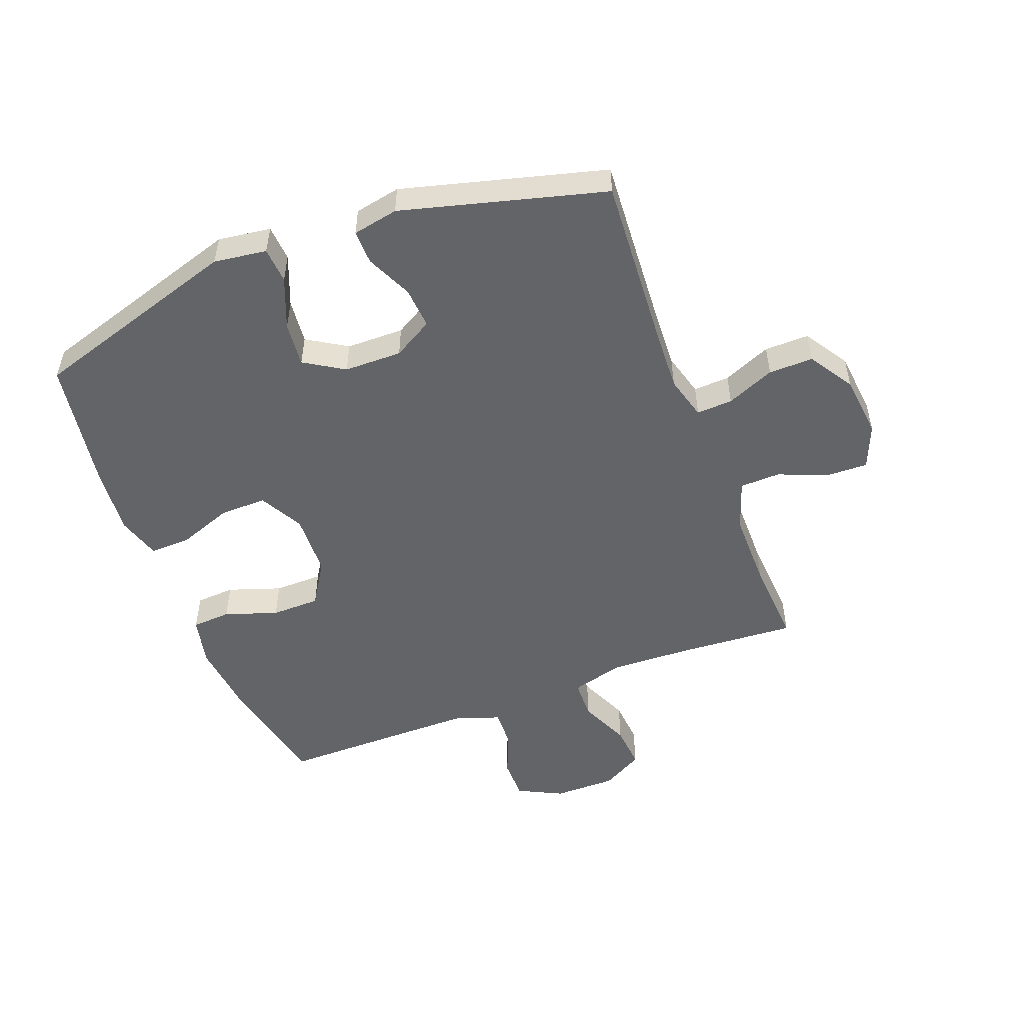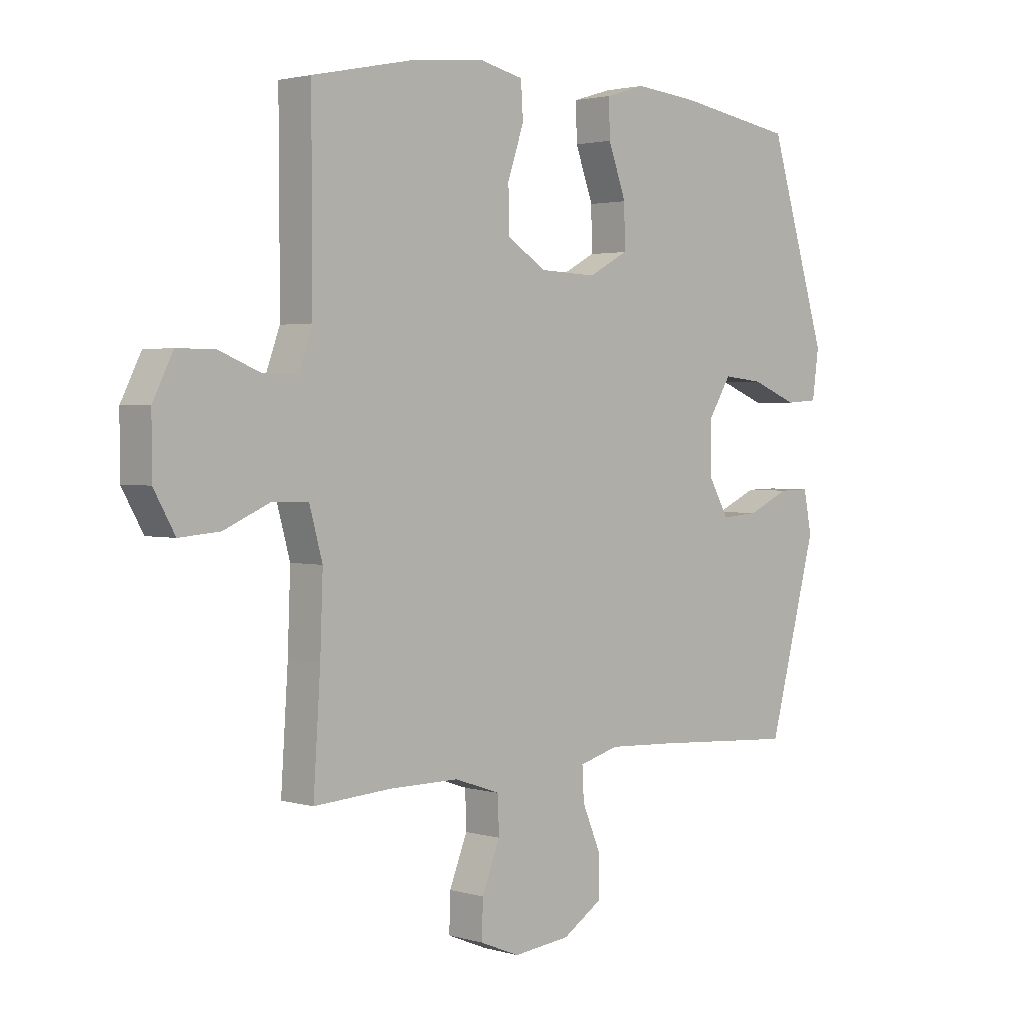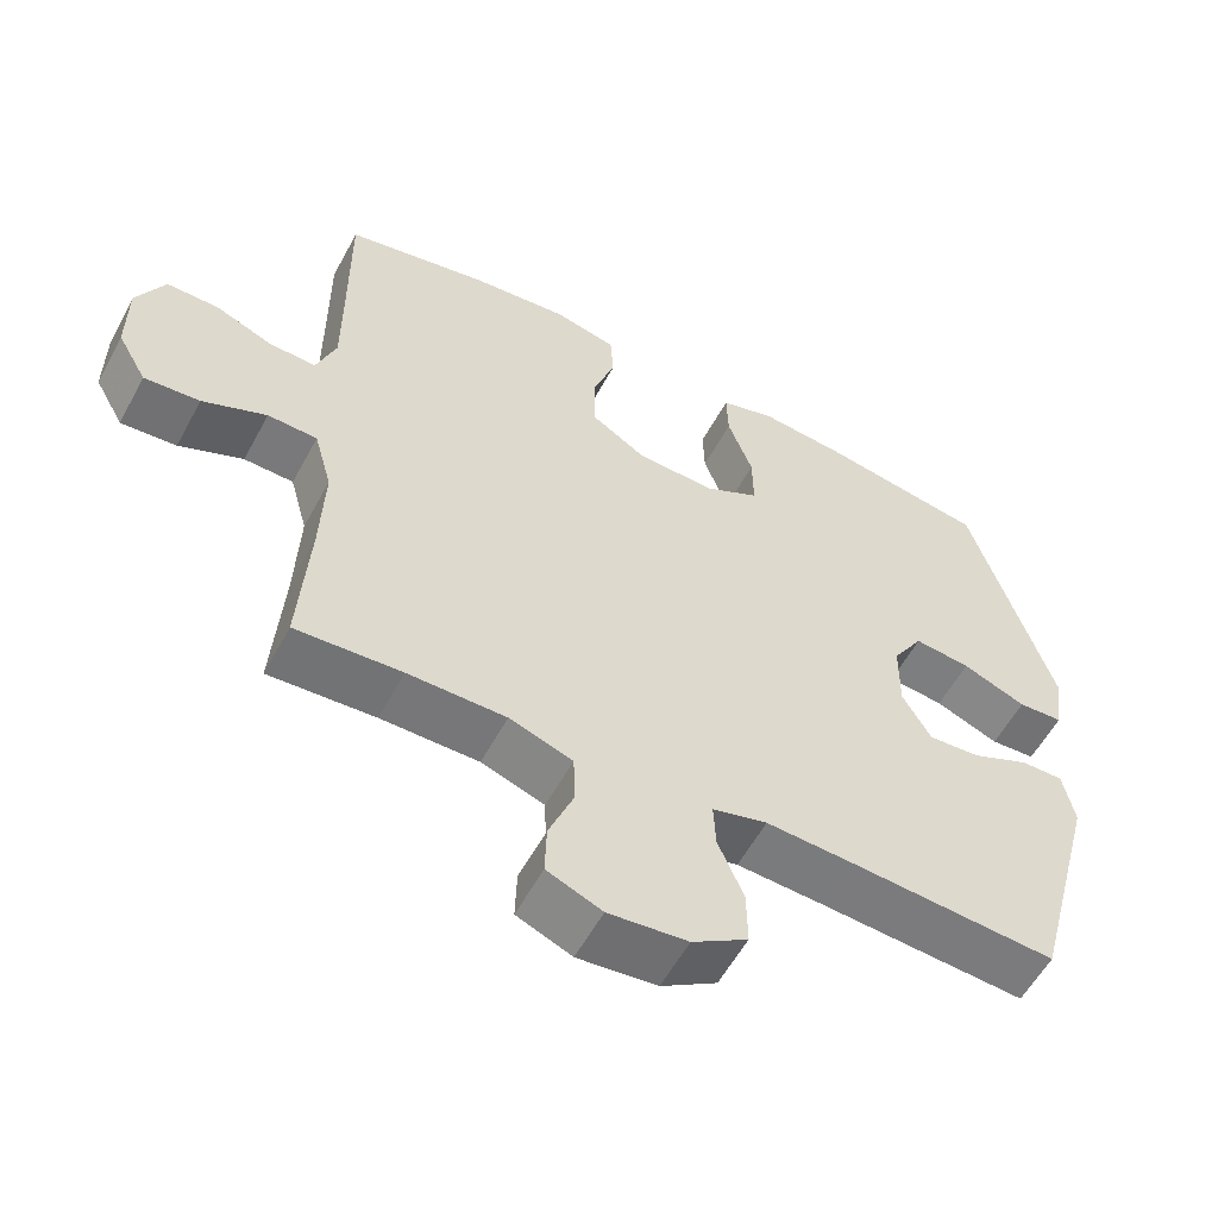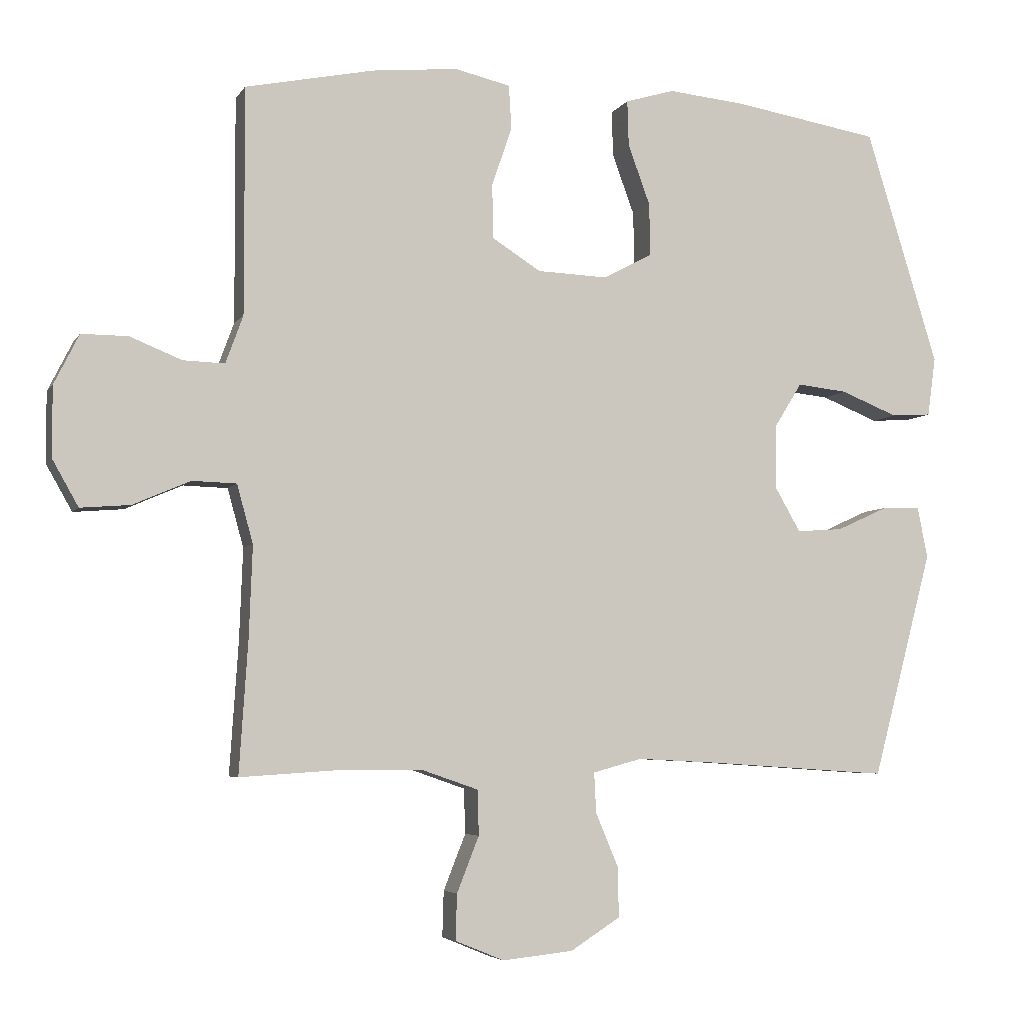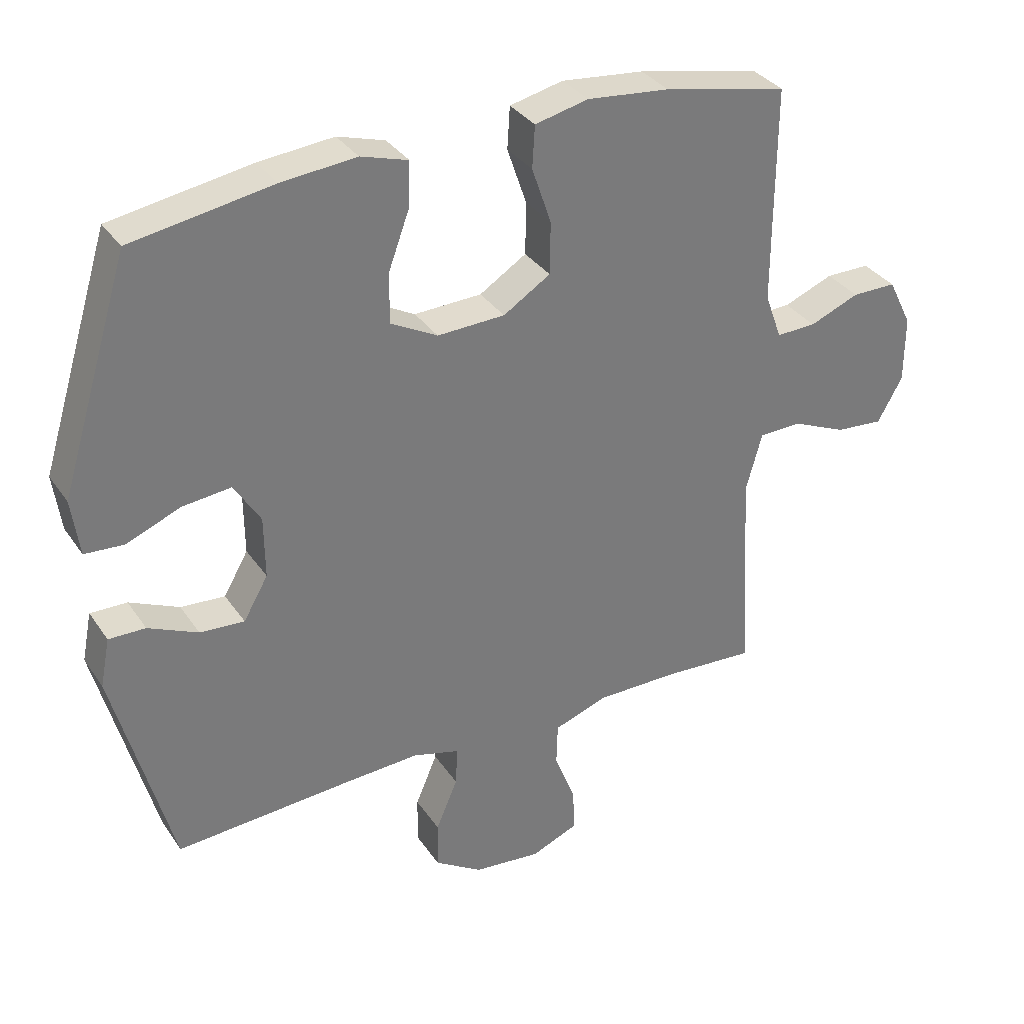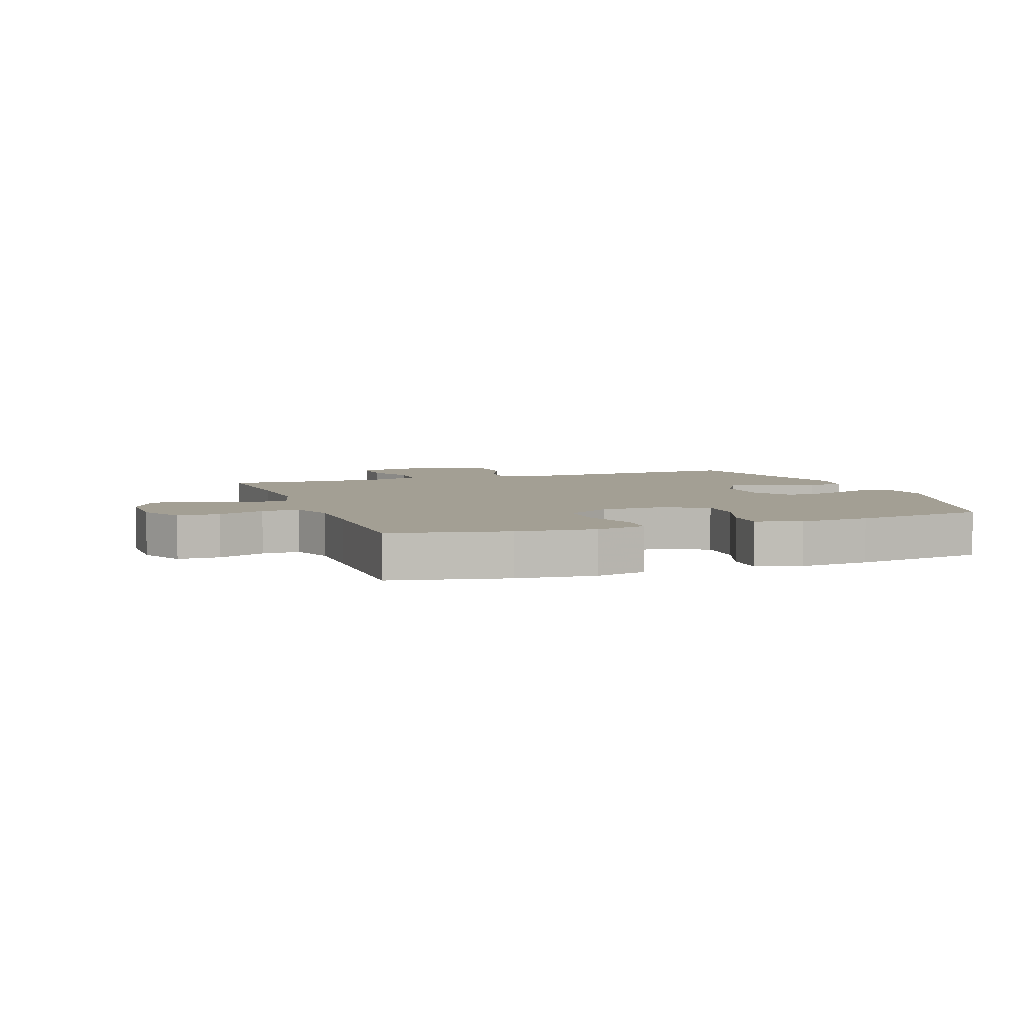
<metadata>
{"format":"obj","ext":"obj","renderer":"f3d","projection":"perspective","resolution":1024,"background":"white","views":[{"elev":-51.3,"azim":110.9,"up":"+Y"},{"elev":2.3,"azim":-44.7,"up":"+Z"},{"elev":-57.2,"azim":-28.2,"up":"+Z"},{"elev":-5.1,"azim":-17.6,"up":"+Z"},{"elev":33.5,"azim":151.0,"up":"+Z"},{"elev":5.3,"azim":-19.6,"up":"+Y"}]}
</metadata>
<code>
v 0.5 0.07 0.5
v 0.608 0.07 0.15
v 0.596 0.07 0.062
v 0.536 0.07 0.058
v 0.451 0.07 0.092
v 0.376 0.07 0.1
v 0.335 0.07 0.034
v 0.334 0.07 -0.062
v 0.372 0.07 -0.128
v 0.441 0.07 -0.123
v 0.518 0.07 -0.088
v 0.575 0.07 -0.087
v 0.59 0.07 -0.163
v 0.5 0.07 -0.5
v 0.226 0.07 -0.482
v 0.109 0.07 -0.476
v 0.036 0.07 -0.496
v 0.039 0.07 -0.556
v 0.073 0.07 -0.636
v 0.074 0.07 -0.71
v 0 0.07 -0.757
v -0.105 0.07 -0.768
v -0.178 0.07 -0.738
v -0.176 0.07 -0.67
v -0.143 0.07 -0.587
v -0.145 0.07 -0.52
v -0.229 0.07 -0.491
v -0.359 0.07 -0.491
v -0.5 0.07 -0.5
v -0.487 0.07 -0.303
v -0.482 0.07 -0.168
v -0.506 0.07 -0.081
v -0.572 0.07 -0.079
v -0.657 0.07 -0.116
v -0.731 0.07 -0.122
v -0.77 0.07 -0.053
v -0.77 0.07 0.051
v -0.733 0.07 0.125
v -0.664 0.07 0.125
v -0.587 0.07 0.094
v -0.525 0.07 0.092
v -0.499 0.07 0.163
v -0.499 0.07 0.277
v -0.5 0.07 0.5
v -0.308 0.07 0.54
v -0.18 0.07 0.553
v -0.097 0.07 0.534
v -0.093 0.07 0.469
v -0.123 0.07 0.381
v -0.122 0.07 0.3
v -0.049 0.07 0.254
v 0.056 0.07 0.25
v 0.129 0.07 0.289
v 0.128 0.07 0.367
v 0.095 0.07 0.457
v 0.093 0.07 0.525
v 0.166 0.07 0.547
v 0.282 0.07 0.536
v 0.5 0 0.5
v 0.608 0 0.15
v 0.596 0 0.062
v 0.536 0 0.058
v 0.451 0 0.092
v 0.376 0 0.1
v 0.335 0 0.034
v 0.334 0 -0.062
v 0.372 0 -0.128
v 0.441 0 -0.123
v 0.518 0 -0.088
v 0.575 0 -0.087
v 0.59 0 -0.163
v 0.5 0 -0.5
v 0.226 0 -0.482
v 0.109 0 -0.476
v 0.036 0 -0.496
v 0.039 0 -0.556
v 0.073 0 -0.636
v 0.074 0 -0.71
v 0 0 -0.757
v -0.105 0 -0.768
v -0.178 0 -0.738
v -0.176 0 -0.67
v -0.143 0 -0.587
v -0.145 0 -0.52
v -0.229 0 -0.491
v -0.359 0 -0.491
v -0.5 0 -0.5
v -0.487 0 -0.303
v -0.482 0 -0.168
v -0.506 0 -0.081
v -0.572 0 -0.079
v -0.657 0 -0.116
v -0.731 0 -0.122
v -0.77 0 -0.053
v -0.77 0 0.051
v -0.733 0 0.125
v -0.664 0 0.125
v -0.587 0 0.094
v -0.525 0 0.092
v -0.499 0 0.163
v -0.499 0 0.277
v -0.5 0 0.5
v -0.308 0 0.54
v -0.18 0 0.553
v -0.097 0 0.534
v -0.093 0 0.469
v -0.123 0 0.381
v -0.122 0 0.3
v -0.049 0 0.254
v 0.056 0 0.25
v 0.129 0 0.289
v 0.128 0 0.367
v 0.095 0 0.457
v 0.093 0 0.525
v 0.166 0 0.547
v 0.282 0 0.536
f 54 55 56 57
f 53 54 57 58
f 46 47 48 49
f 46 49 50
f 43 44 45 46
f 42 43 46 50
f 41 42 50 51
f 37 38 39 40
f 37 40 41
f 36 37 41
f 33 34 35 36
f 32 33 36 41
f 31 32 41 51
f 28 29 30
f 27 28 30 31
f 26 27 31 51
f 22 23 24 25
f 18 19 20 21
f 17 18 21 22
f 12 13 14 15
f 10 11 12 15
f 9 10 15 16
f 8 9 16 17
f 2 3 4 5
f 2 5 6
f 53 58 1 2
f 52 53 2 6
f 51 52 6 7
f 17 22 25 26
f 17 26 51
f 7 8 17 51
f 115 114 113 112
f 116 115 112 111
f 107 106 105 104
f 108 107 104
f 104 103 102 101
f 108 104 101 100
f 109 108 100 99
f 98 97 96 95
f 99 98 95
f 99 95 94
f 94 93 92 91
f 99 94 91 90
f 109 99 90 89
f 88 87 86
f 89 88 86 85
f 109 89 85 84
f 83 82 81 80
f 79 78 77 76
f 80 79 76 75
f 73 72 71 70
f 73 70 69 68
f 74 73 68 67
f 75 74 67 66
f 63 62 61 60
f 64 63 60
f 60 59 116 111
f 64 60 111 110
f 65 64 110 109
f 84 83 80 75
f 109 84 75
f 109 75 66 65
f 1 59 60 2
f 2 60 61 3
f 3 61 62 4
f 4 62 63 5
f 5 63 64 6
f 6 64 65 7
f 7 65 66 8
f 8 66 67 9
f 9 67 68 10
f 10 68 69 11
f 11 69 70 12
f 12 70 71 13
f 13 71 72 14
f 14 72 73 15
f 15 73 74 16
f 16 74 75 17
f 17 75 76 18
f 18 76 77 19
f 19 77 78 20
f 20 78 79 21
f 21 79 80 22
f 22 80 81 23
f 23 81 82 24
f 24 82 83 25
f 25 83 84 26
f 26 84 85 27
f 27 85 86 28
f 28 86 87 29
f 29 87 88 30
f 30 88 89 31
f 31 89 90 32
f 32 90 91 33
f 33 91 92 34
f 34 92 93 35
f 35 93 94 36
f 36 94 95 37
f 37 95 96 38
f 38 96 97 39
f 39 97 98 40
f 40 98 99 41
f 41 99 100 42
f 42 100 101 43
f 43 101 102 44
f 44 102 103 45
f 45 103 104 46
f 46 104 105 47
f 47 105 106 48
f 48 106 107 49
f 49 107 108 50
f 50 108 109 51
f 51 109 110 52
f 52 110 111 53
f 53 111 112 54
f 54 112 113 55
f 55 113 114 56
f 56 114 115 57
f 57 115 116 58
f 58 116 59 1

</code>
